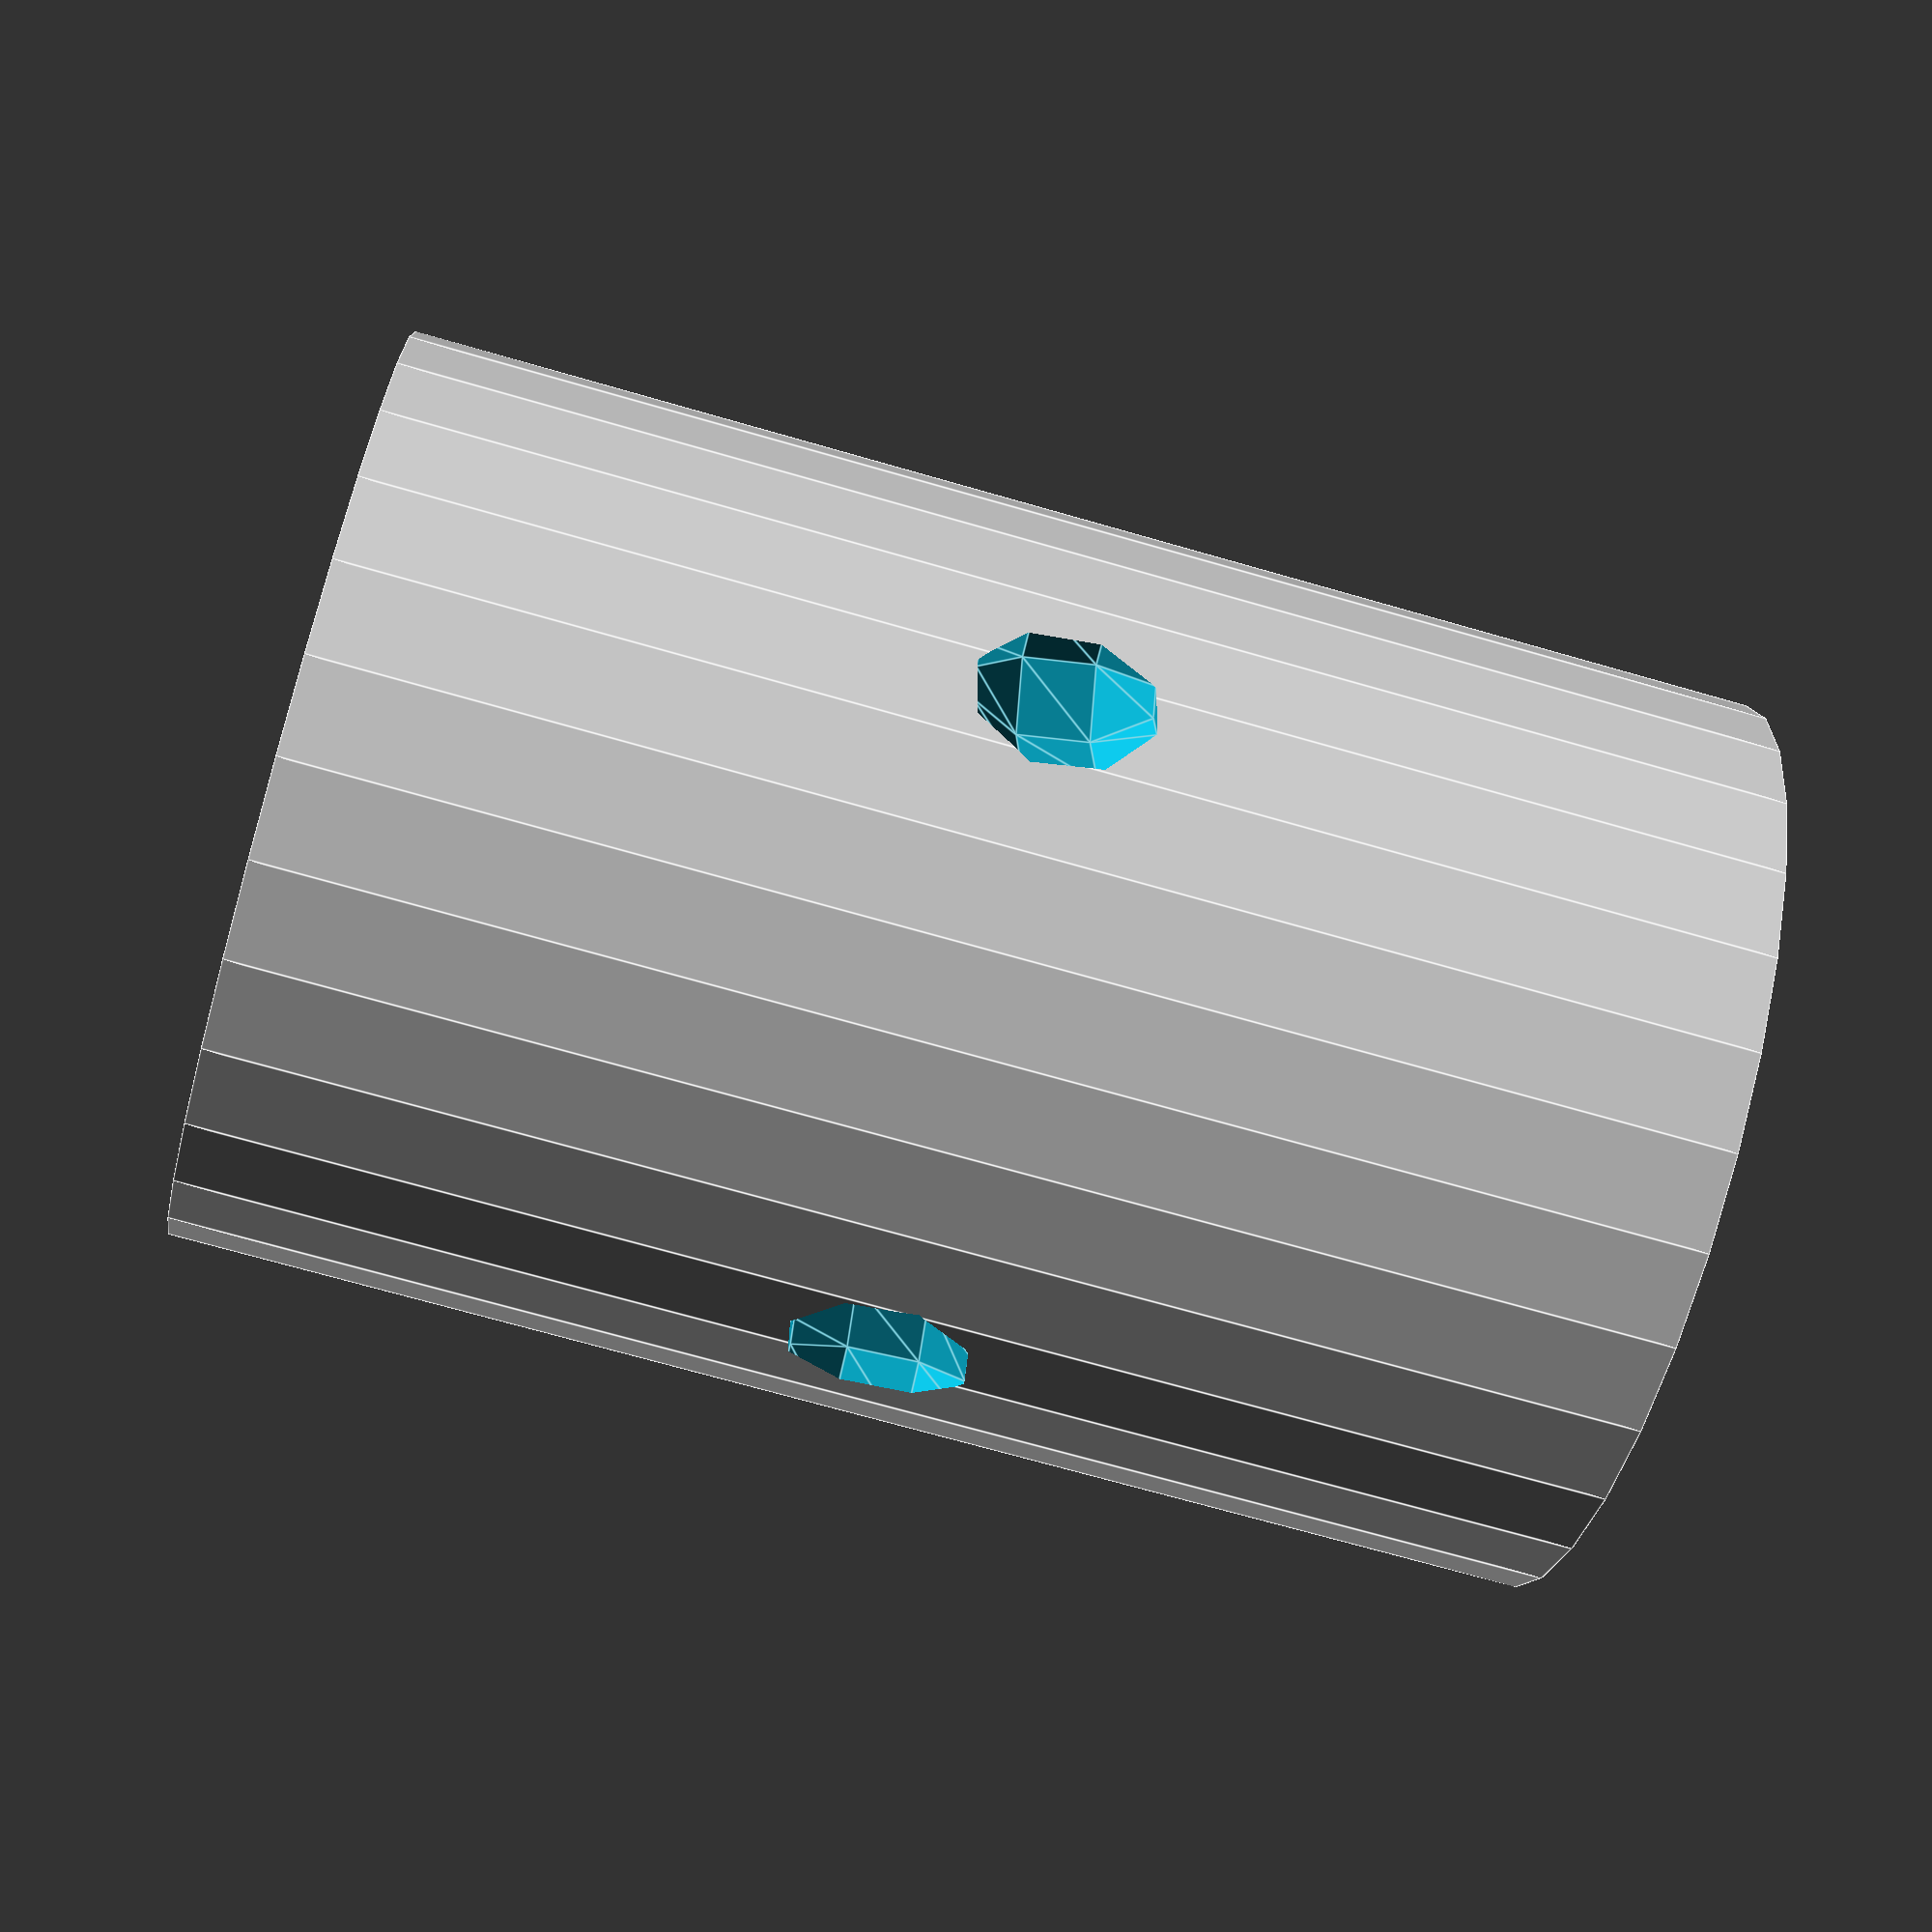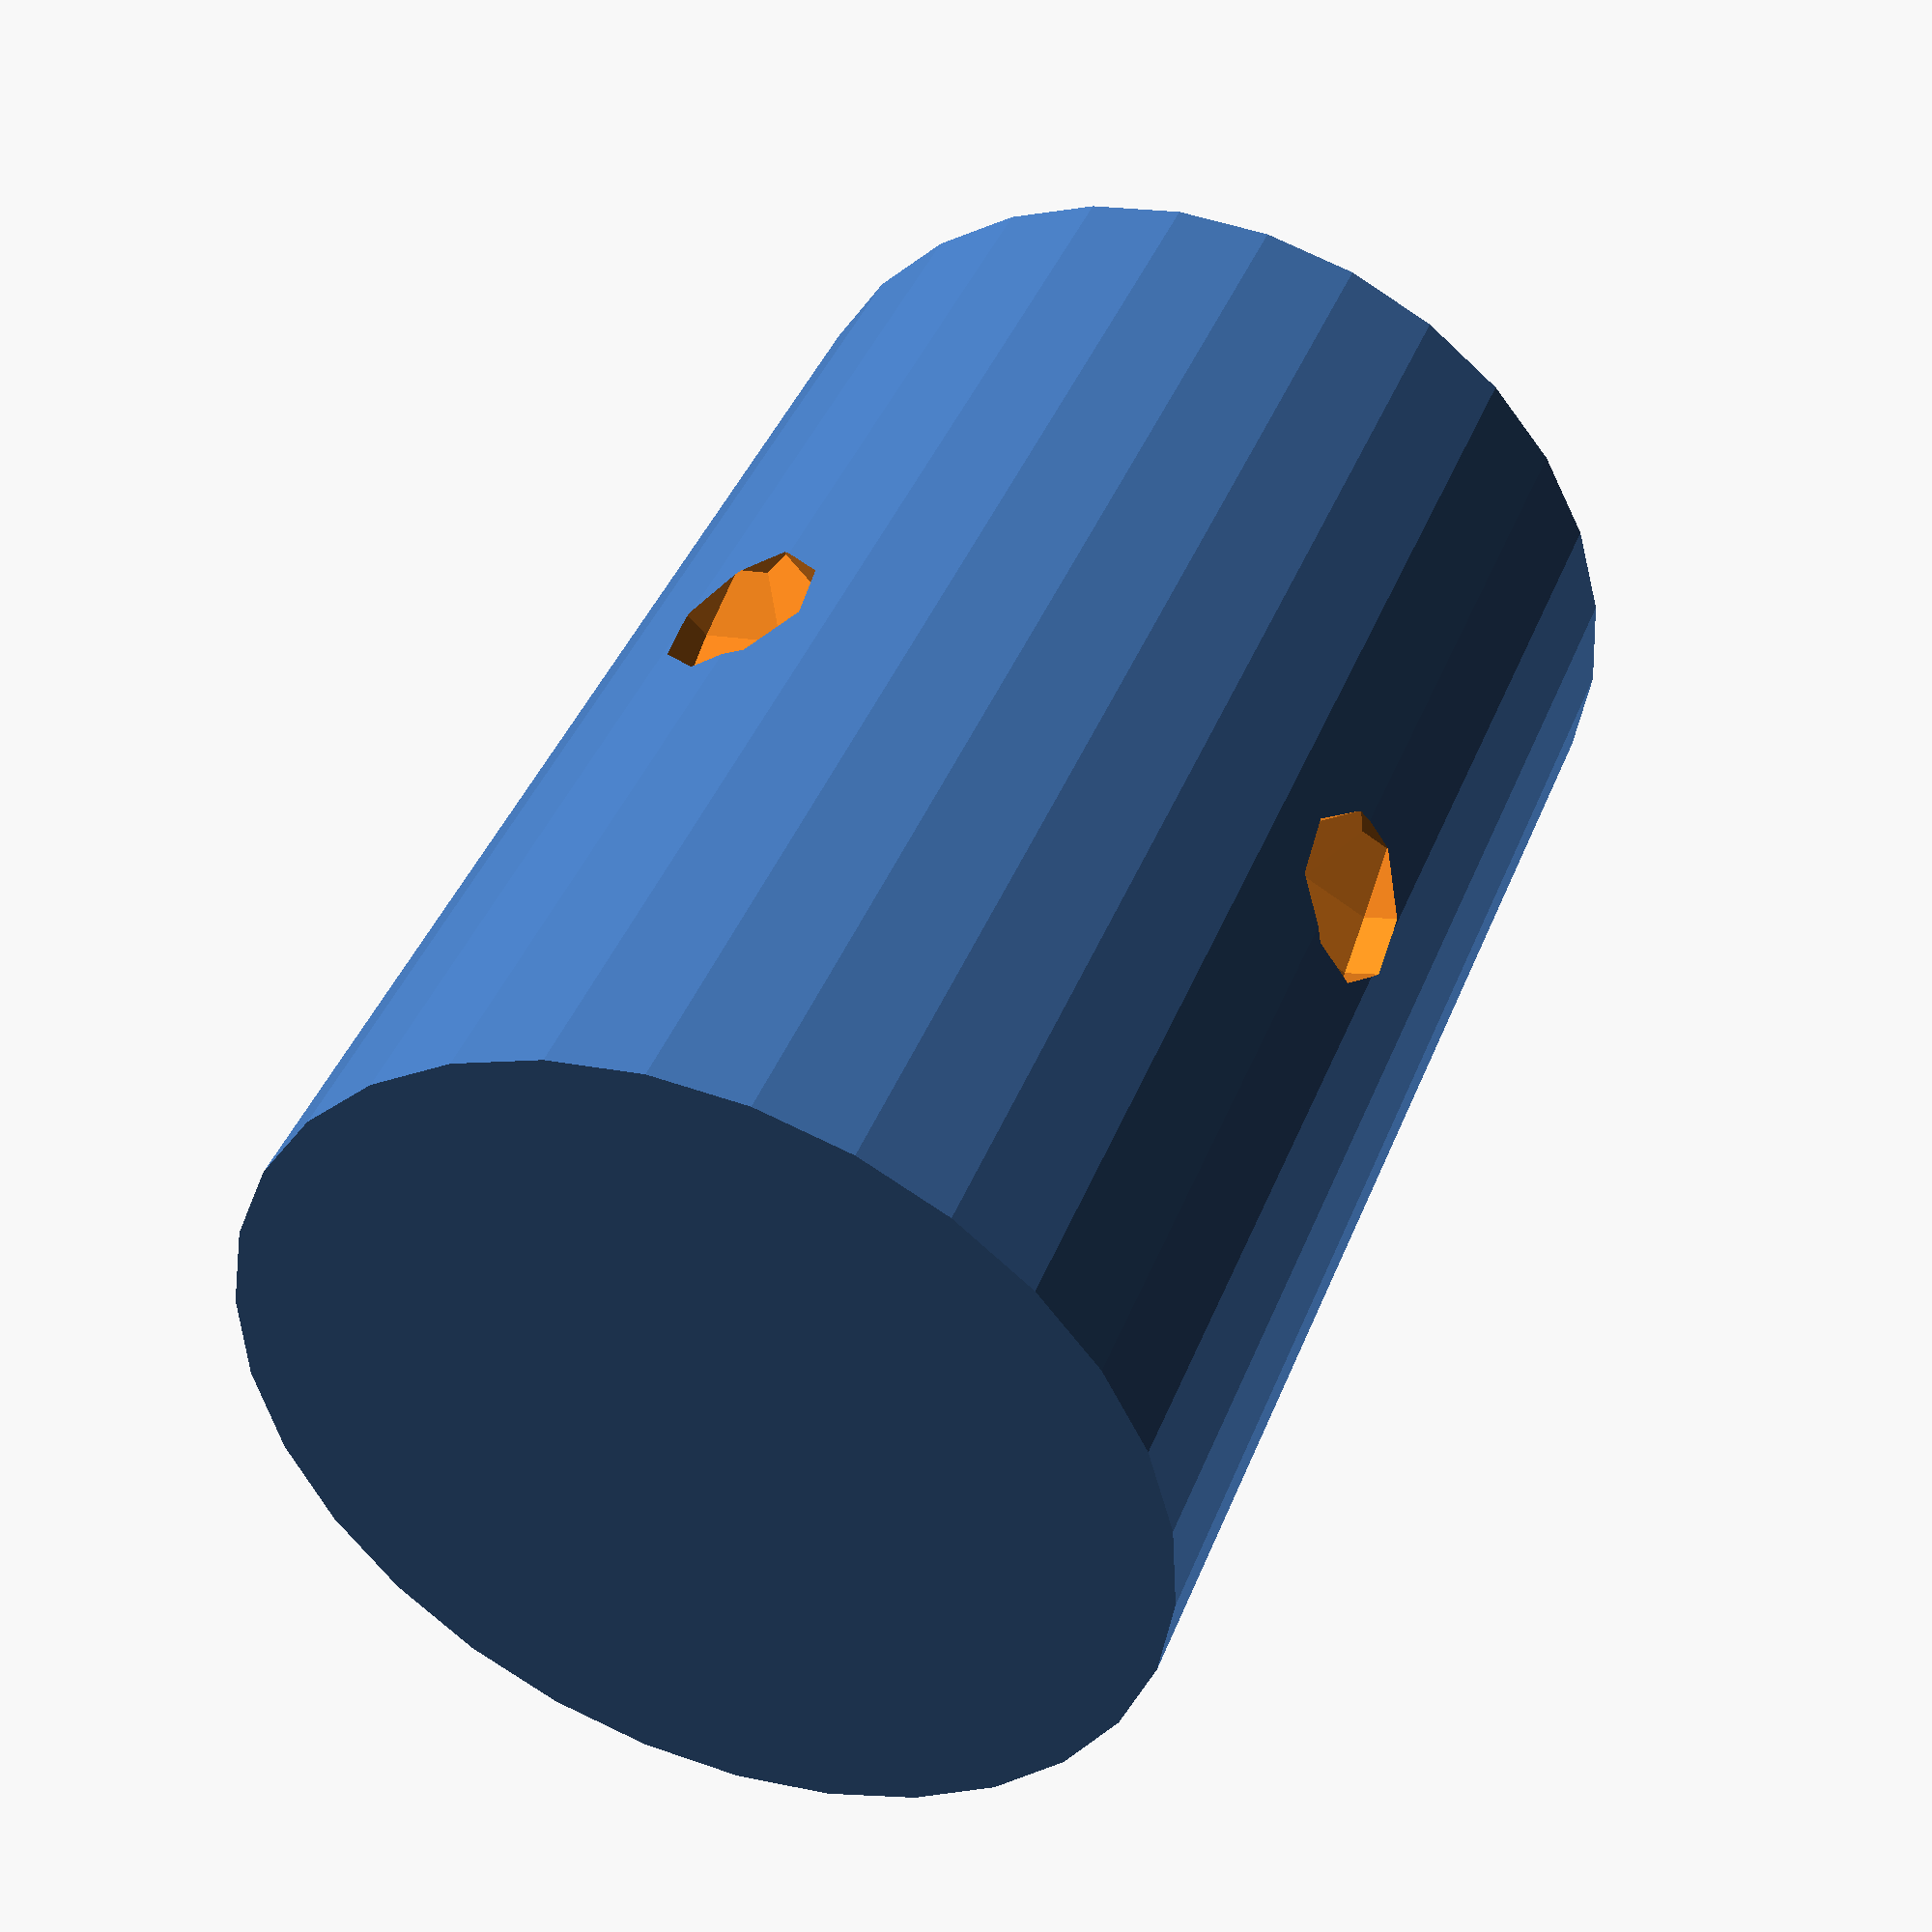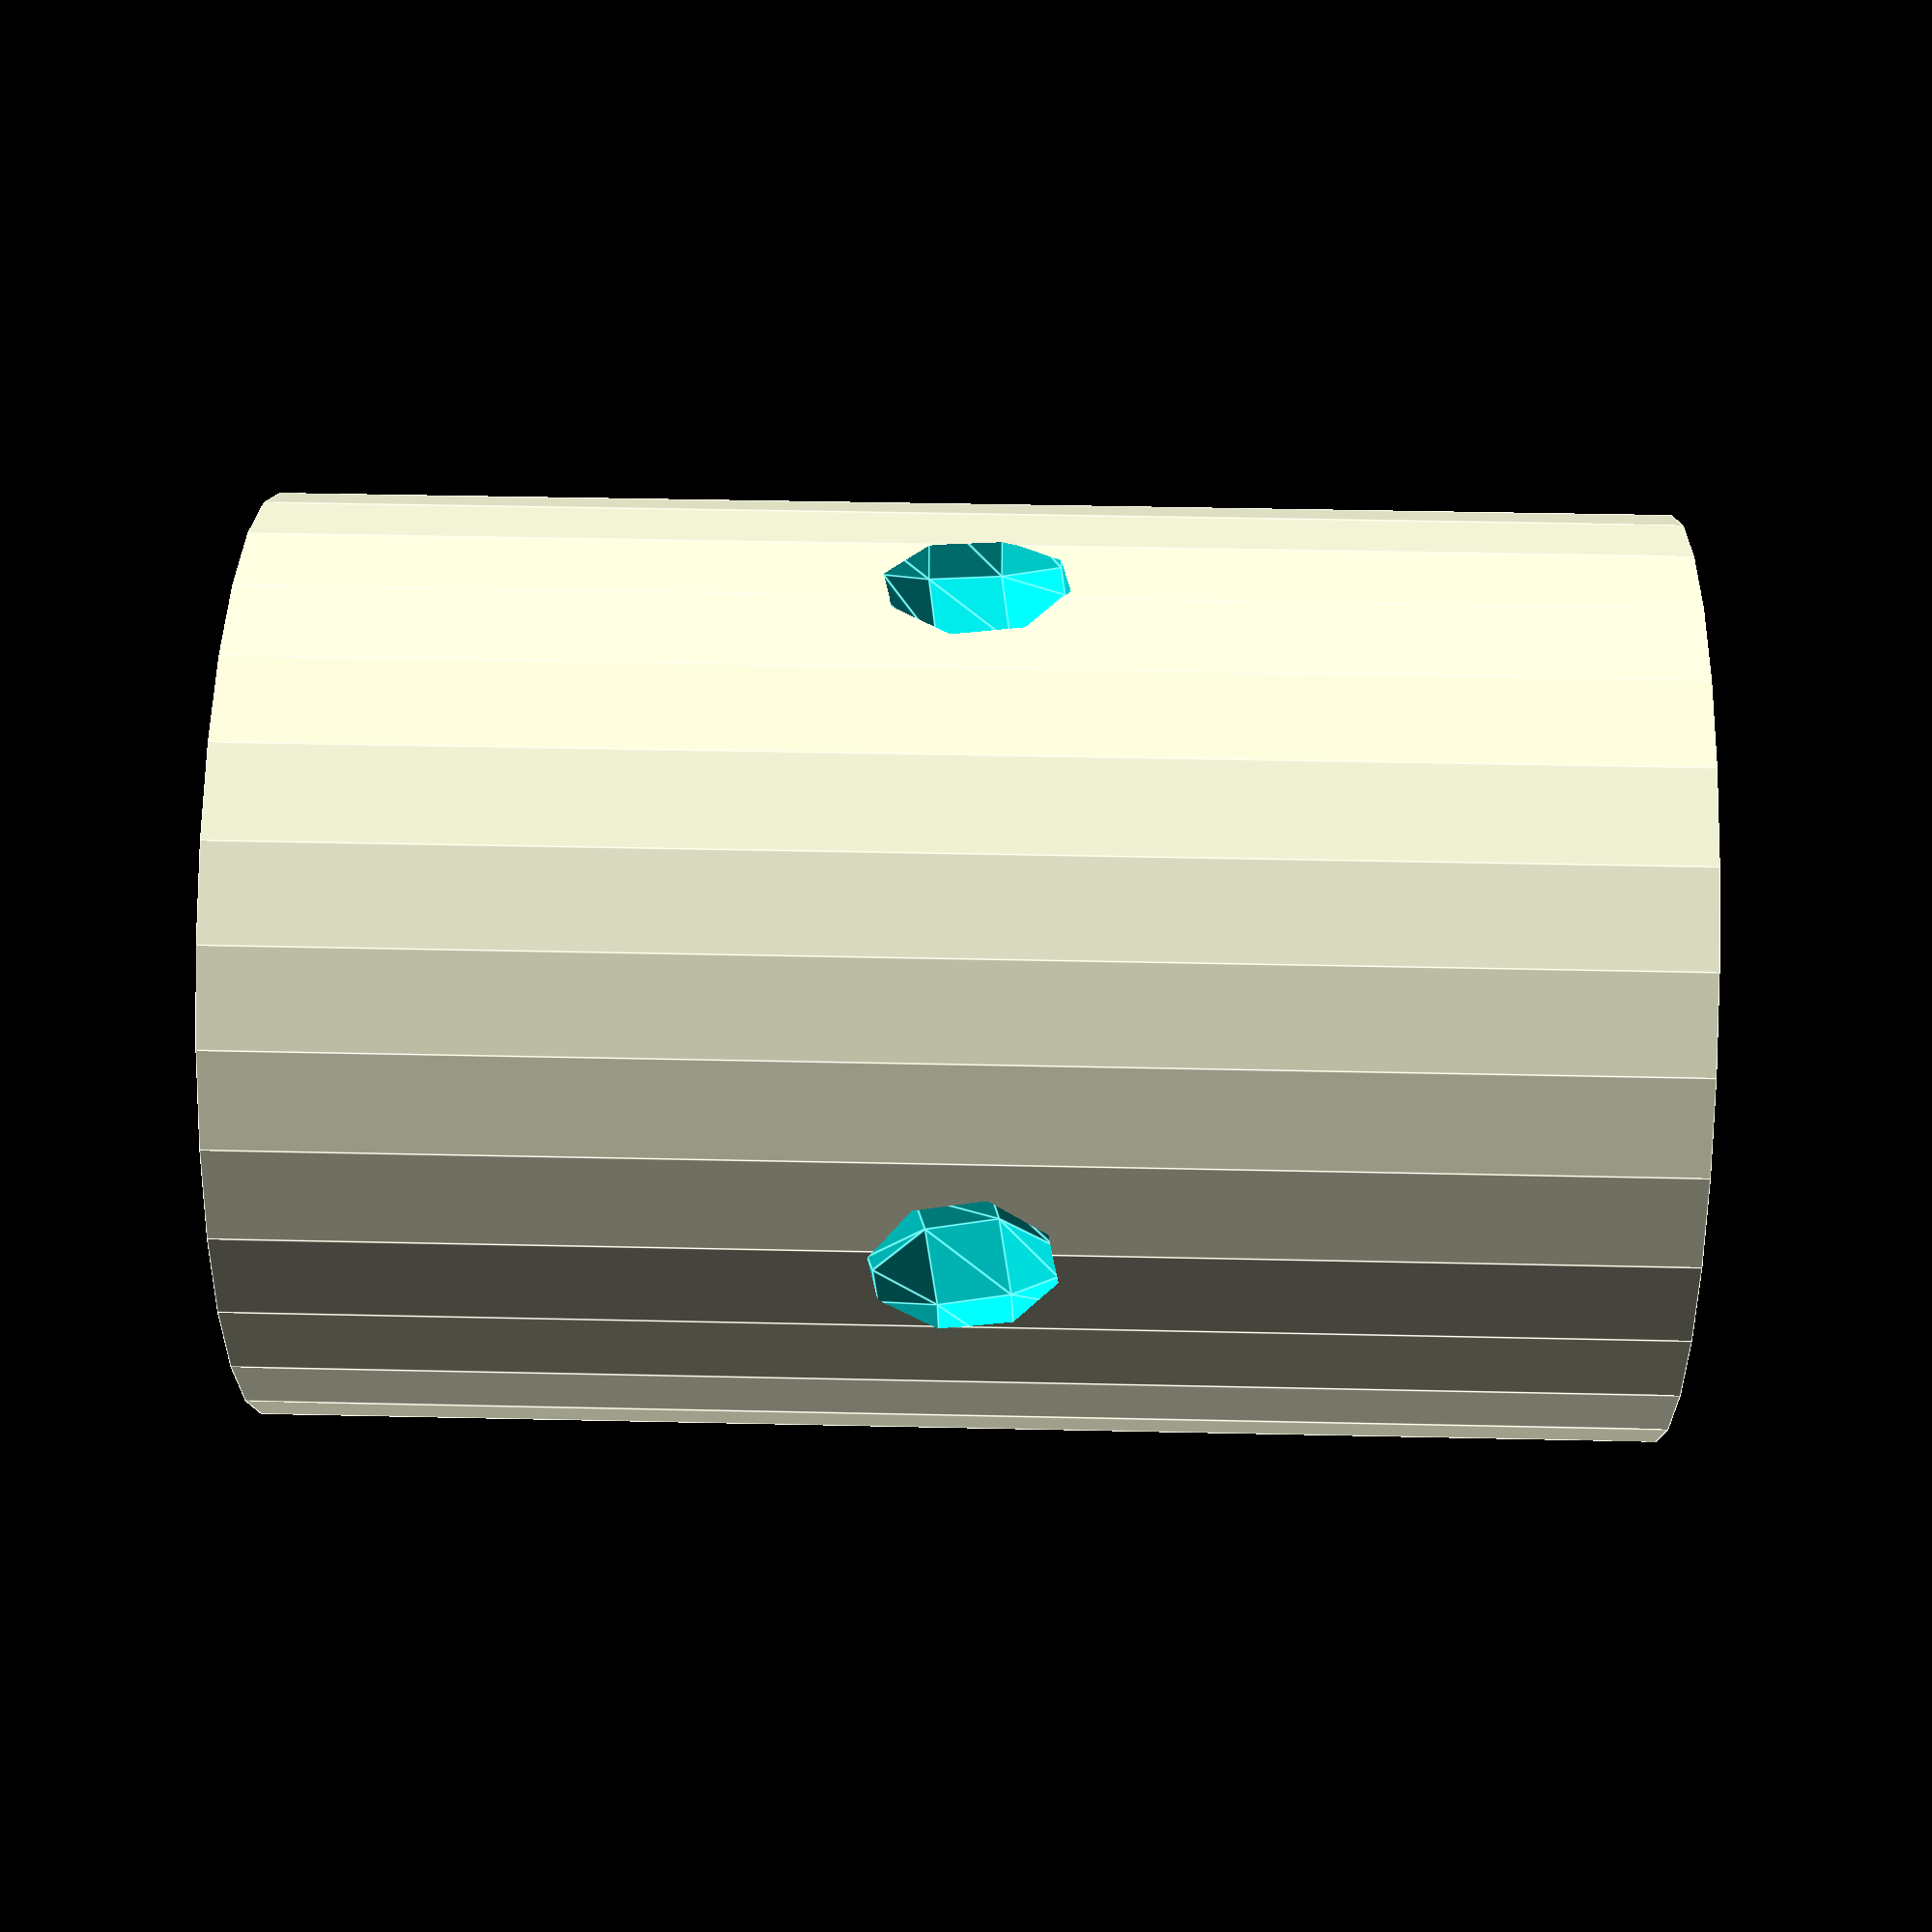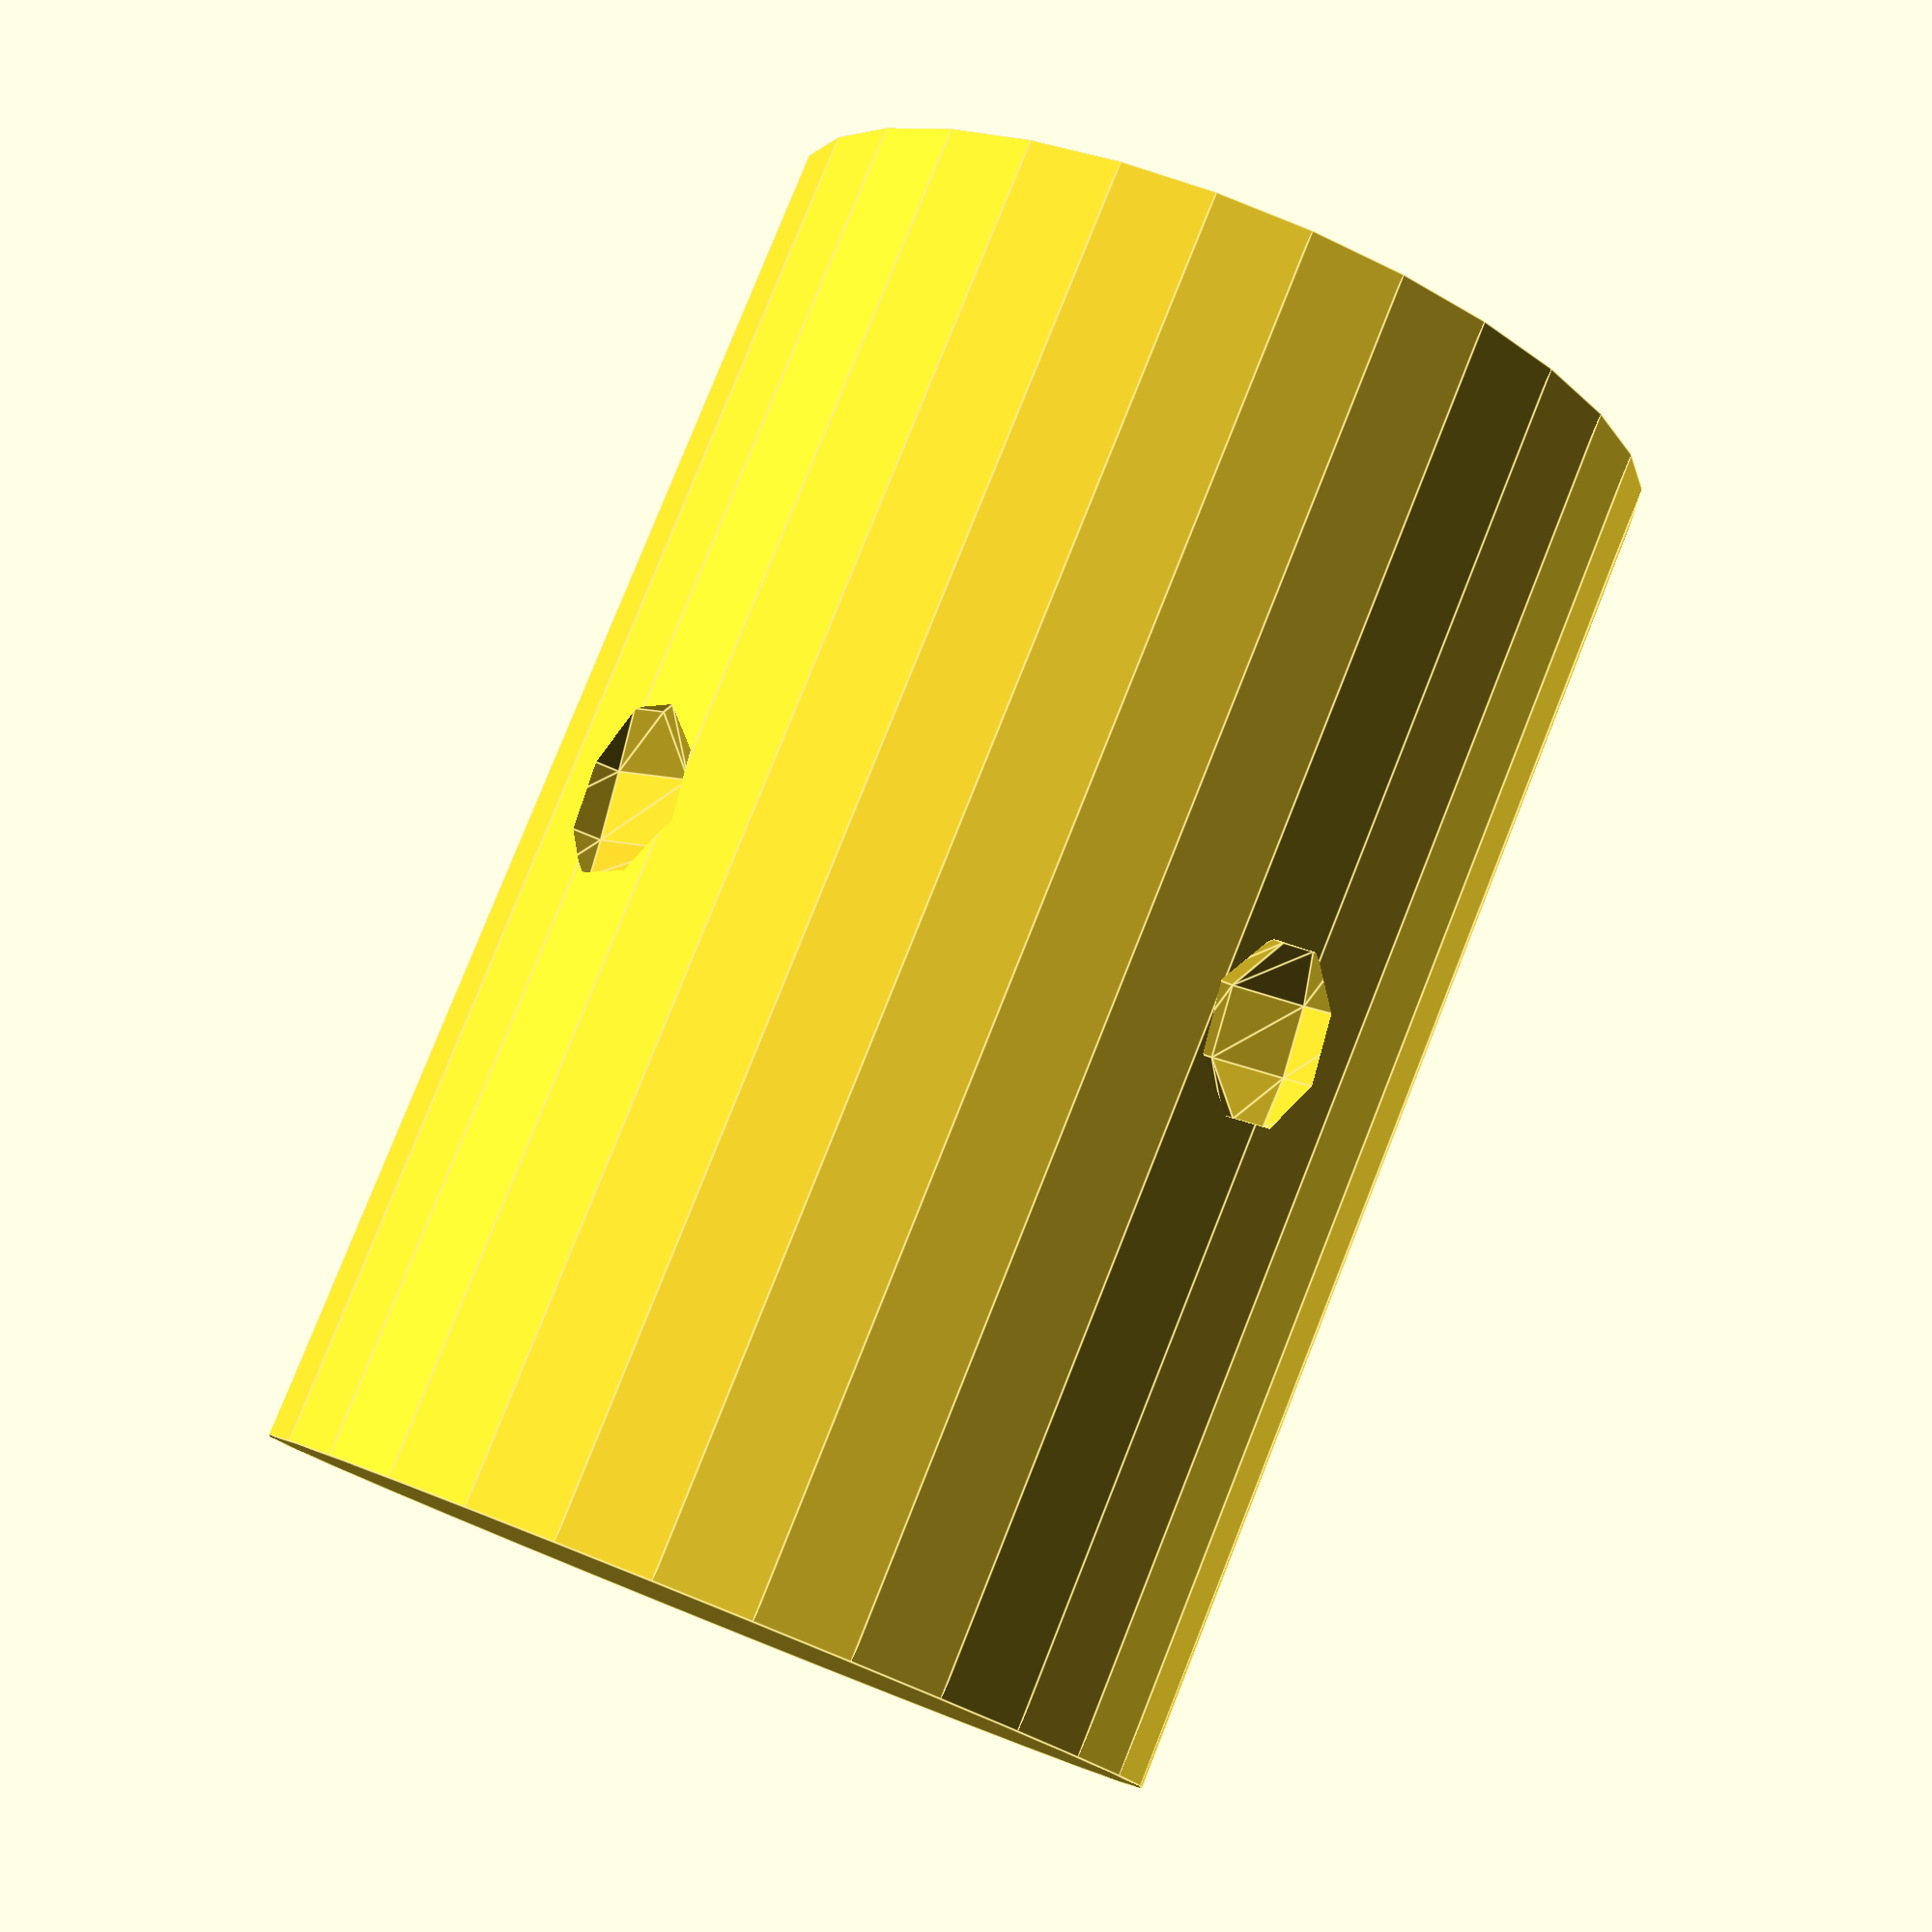
<openscad>
translate([0.0,0.0,0.0])scale([1.0,1.0,1.0])rotate([0.0,0.0,0.0])  difference()  {
cylinder(r=10.0,h=30.0);
rotate([0.0,10.0,0.0])  translate([0.0,10.0,15.0])sphere(r = 2.0);
rotate([0.0,10.0,90.0])  translate([0.0,10.0,15.0])sphere(r = 2.0);
rotate([0.0,10.0,180.0])  translate([0.0,10.0,15.0])sphere(r = 2.0);
rotate([0.0,10.0,270.0])  translate([0.0,10.0,15.0])sphere(r = 2.0);
}

</openscad>
<views>
elev=70.1 azim=219.6 roll=253.9 proj=p view=edges
elev=317.5 azim=105.2 roll=200.8 proj=p view=wireframe
elev=139.8 azim=343.0 roll=88.4 proj=p view=edges
elev=279.9 azim=213.0 roll=201.7 proj=p view=edges
</views>
